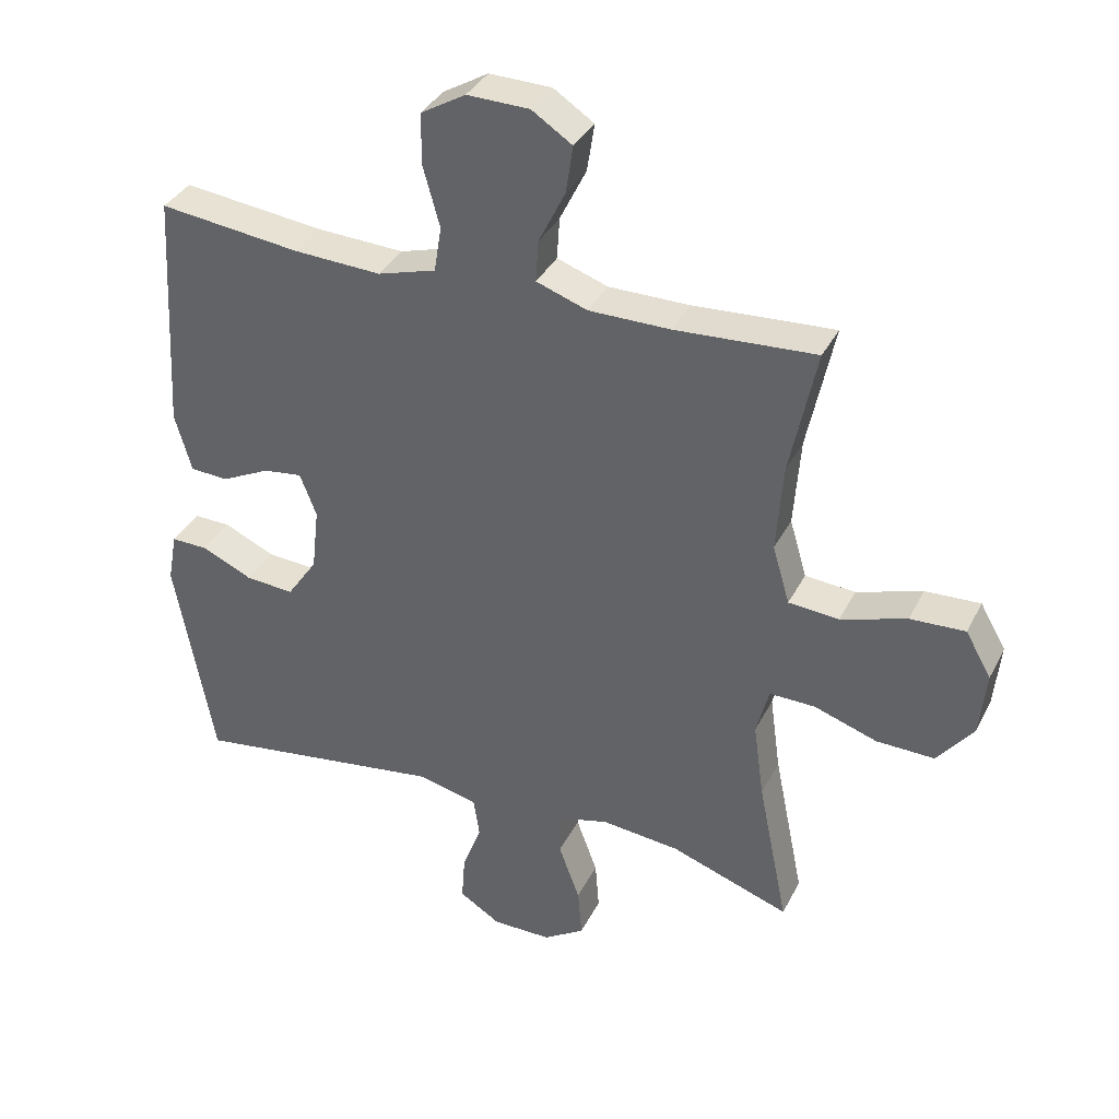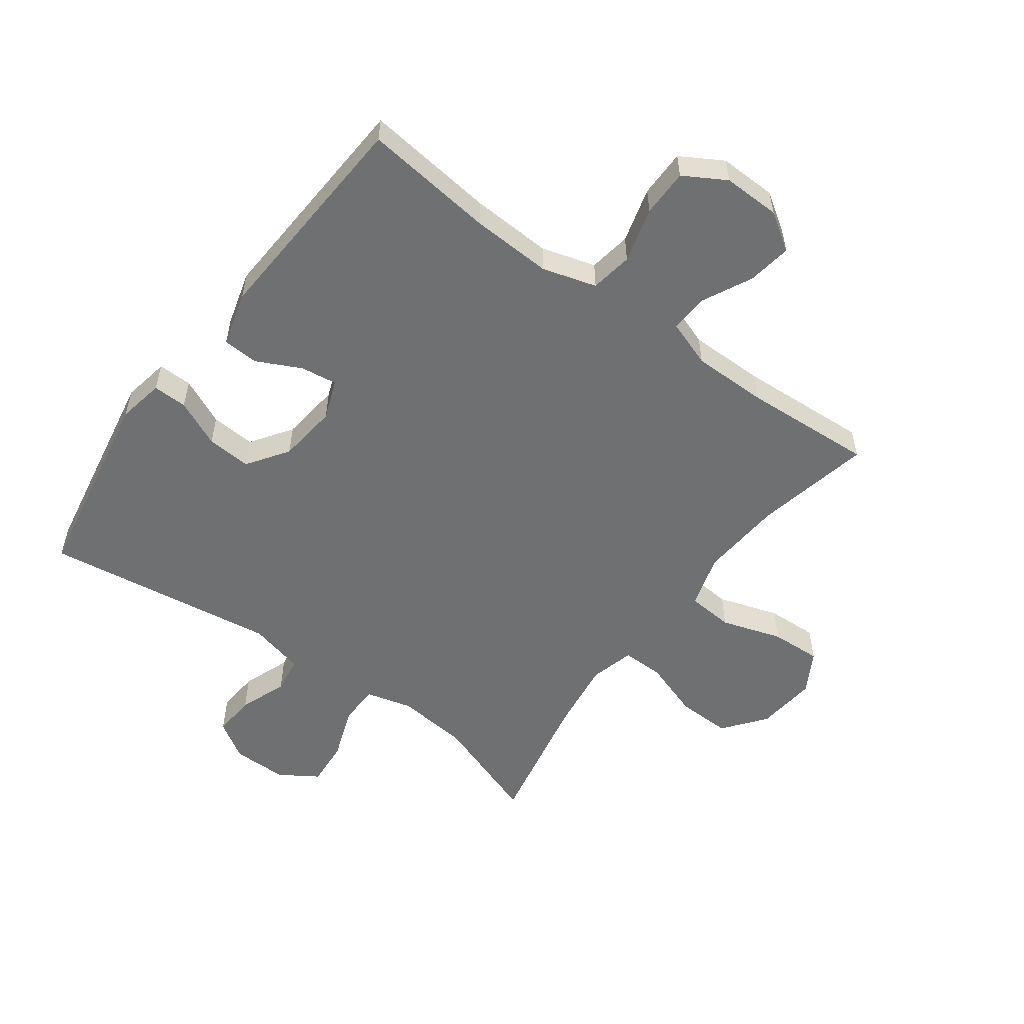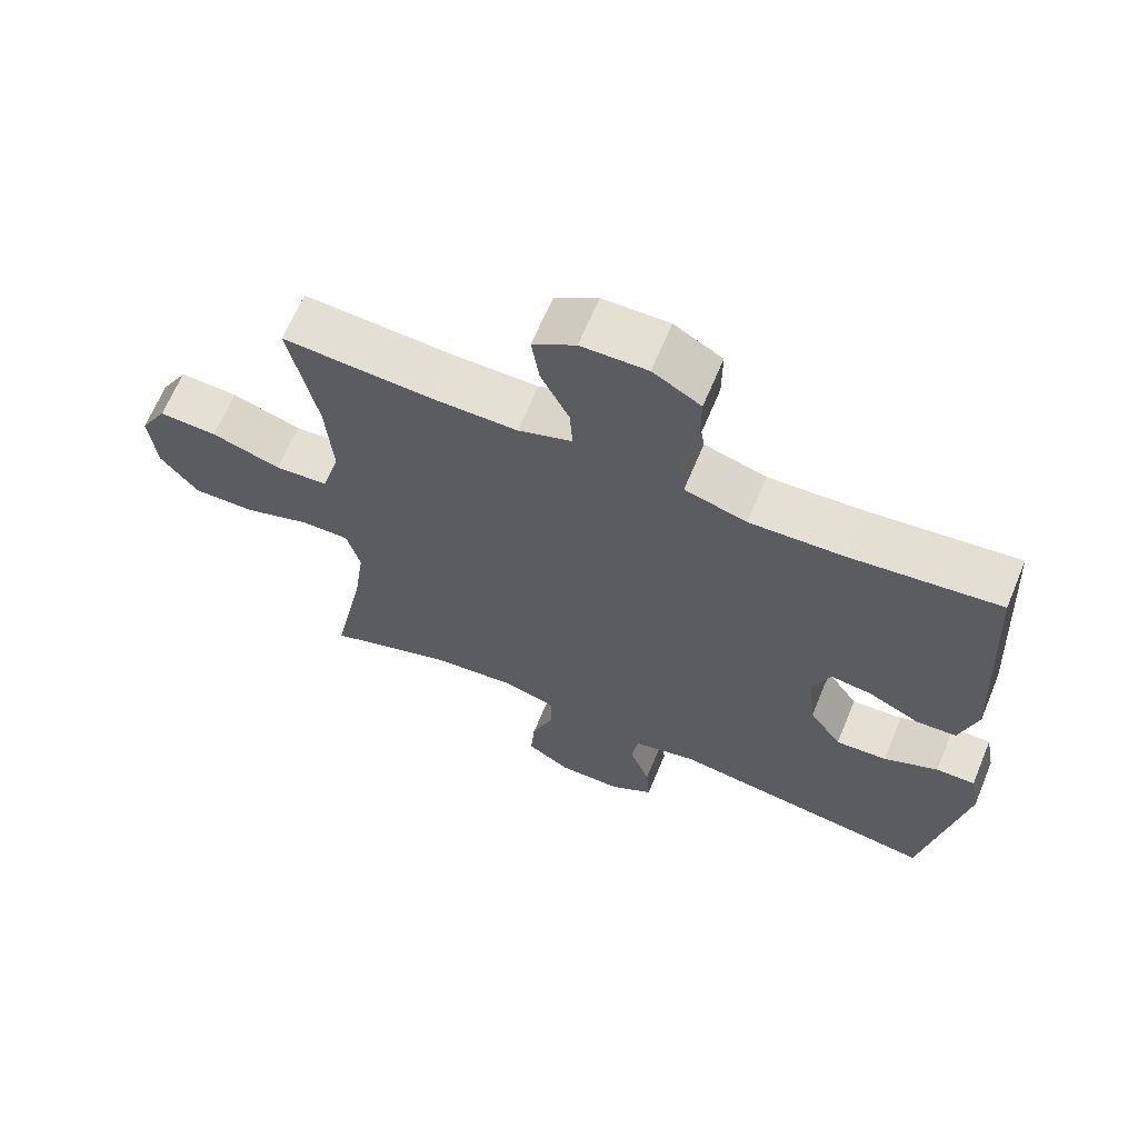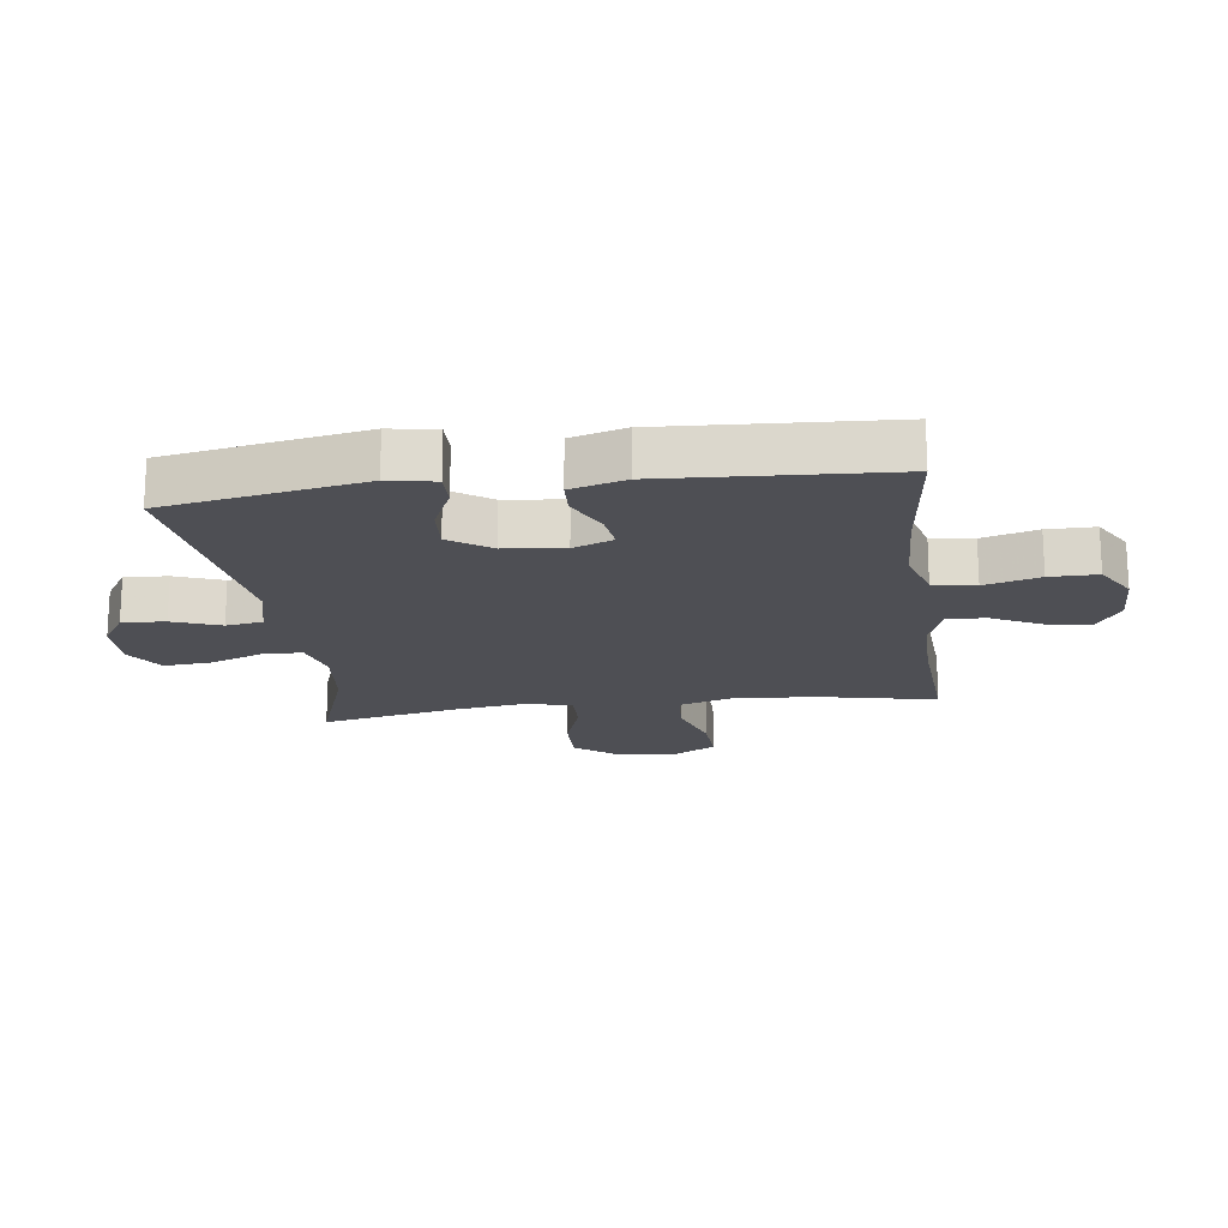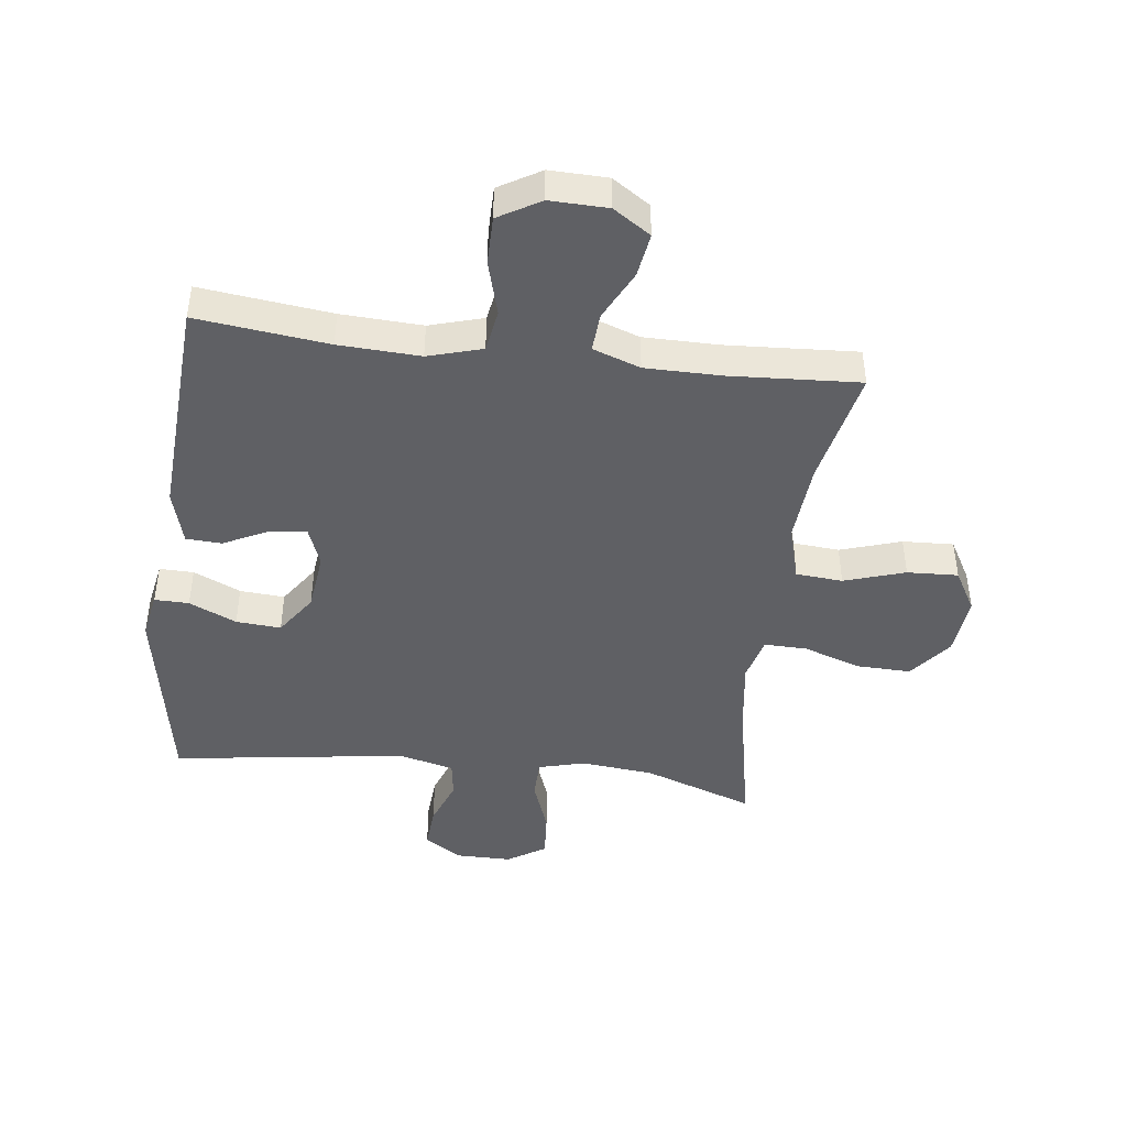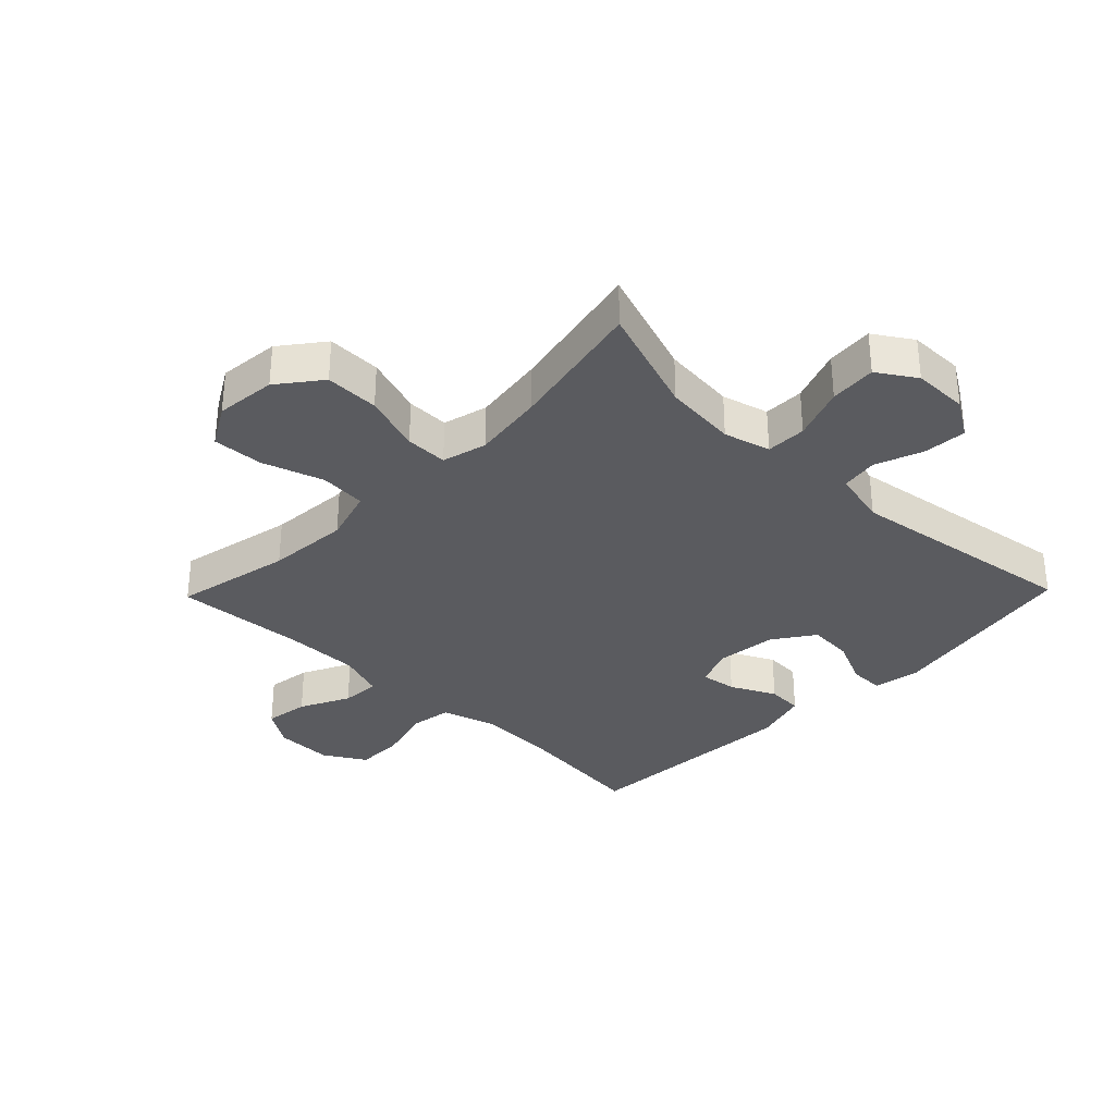
<metadata>
{"format":"obj","ext":"obj","renderer":"f3d","projection":"perspective","resolution":1024,"background":"white","views":[{"elev":36.0,"azim":24.2,"up":"+Z"},{"elev":-54.8,"azim":-36.4,"up":"+Y"},{"elev":65.7,"azim":-157.4,"up":"+Z"},{"elev":-18.4,"azim":-82.5,"up":"+Y"},{"elev":-44.4,"azim":-7.2,"up":"+Y"},{"elev":-32.9,"azim":135.9,"up":"+Y"}]}
</metadata>
<code>
v -0.5 0.07 -0.5
v -0.558 0.07 -0.178
v -0.544 0.07 -0.102
v -0.488 0.07 -0.103
v -0.411 0.07 -0.138
v -0.338 0.07 -0.143
v -0.292 0.07 -0.076
v -0.281 0.07 0.021
v -0.306 0.07 0.086
v -0.365 0.07 0.078
v -0.438 0.07 0.042
v -0.496 0.07 0.045
v -0.521 0.07 0.134
v -0.5 0.07 0.5
v -0.286 0.07 0.475
v -0.154 0.07 0.469
v -0.066 0.07 0.495
v -0.055 0.07 0.564
v -0.08 0.07 0.654
v -0.08 0.07 0.732
v -0.012 0.07 0.772
v 0.082 0.07 0.77
v 0.143 0.07 0.73
v 0.132 0.07 0.658
v 0.092 0.07 0.577
v 0.088 0.07 0.514
v 0.165 0.07 0.487
v 0.288 0.07 0.487
v 0.5 0.07 0.5
v 0.46 0.07 0.309
v 0.45 0.07 0.175
v 0.476 0.07 0.087
v 0.552 0.07 0.081
v 0.651 0.07 0.113
v 0.734 0.07 0.117
v 0.773 0.07 0.049
v 0.763 0.07 -0.05
v 0.709 0.07 -0.119
v 0.621 0.07 -0.117
v 0.526 0.07 -0.085
v 0.457 0.07 -0.084
v 0.438 0.07 -0.157
v 0.454 0.07 -0.273
v 0.5 0.07 -0.5
v 0.32 0.07 -0.437
v 0.201 0.07 -0.425
v 0.125 0.07 -0.445
v 0.124 0.07 -0.511
v 0.156 0.07 -0.598
v 0.162 0.07 -0.674
v 0.1 0.07 -0.714
v 0.01 0.07 -0.714
v -0.052 0.07 -0.675
v -0.047 0.07 -0.605
v -0.018 0.07 -0.527
v -0.027 0.07 -0.467
v -0.118 0.07 -0.445
v -0.5 0 -0.5
v -0.558 0 -0.178
v -0.544 0 -0.102
v -0.488 0 -0.103
v -0.411 0 -0.138
v -0.338 0 -0.143
v -0.292 0 -0.076
v -0.281 0 0.021
v -0.306 0 0.086
v -0.365 0 0.078
v -0.438 0 0.042
v -0.496 0 0.045
v -0.521 0 0.134
v -0.5 0 0.5
v -0.286 0 0.475
v -0.154 0 0.469
v -0.066 0 0.495
v -0.055 0 0.564
v -0.08 0 0.654
v -0.08 0 0.732
v -0.012 0 0.772
v 0.082 0 0.77
v 0.143 0 0.73
v 0.132 0 0.658
v 0.092 0 0.577
v 0.088 0 0.514
v 0.165 0 0.487
v 0.288 0 0.487
v 0.5 0 0.5
v 0.46 0 0.309
v 0.45 0 0.175
v 0.476 0 0.087
v 0.552 0 0.081
v 0.651 0 0.113
v 0.734 0 0.117
v 0.773 0 0.049
v 0.763 0 -0.05
v 0.709 0 -0.119
v 0.621 0 -0.117
v 0.526 0 -0.085
v 0.457 0 -0.084
v 0.438 0 -0.157
v 0.454 0 -0.273
v 0.5 0 -0.5
v 0.32 0 -0.437
v 0.201 0 -0.425
v 0.125 0 -0.445
v 0.124 0 -0.511
v 0.156 0 -0.598
v 0.162 0 -0.674
v 0.1 0 -0.714
v 0.01 0 -0.714
v -0.052 0 -0.675
v -0.047 0 -0.605
v -0.018 0 -0.527
v -0.027 0 -0.467
v -0.118 0 -0.445
f 53 54 55
f 52 53 55
f 51 52 55
f 50 51 55
f 49 50 55
f 48 49 55
f 47 48 55 56
f 46 47 56 57
f 43 44 45
f 42 43 45 46
f 41 42 46 57
f 38 39 40
f 37 38 40
f 36 37 40
f 35 36 40
f 34 35 40
f 33 34 40
f 32 33 40 41
f 41 57 1
f 32 41 1
f 31 32 1
f 28 29 30
f 30 31 1
f 28 30 1
f 27 28 1
f 23 24 25
f 22 23 25
f 21 22 25
f 20 21 25
f 19 20 25
f 18 19 25
f 17 18 25 26
f 16 17 26 27
f 13 14 15
f 12 13 15
f 11 12 15
f 10 11 15
f 9 10 15 16
f 8 9 16 27
f 3 4 5
f 2 3 5
f 1 2 5
f 1 5 6
f 27 1 6 7
f 7 8 27
f 112 111 110
f 112 110 109
f 112 109 108
f 112 108 107
f 112 107 106
f 112 106 105
f 113 112 105 104
f 114 113 104 103
f 102 101 100
f 103 102 100 99
f 114 103 99 98
f 97 96 95
f 97 95 94
f 97 94 93
f 97 93 92
f 97 92 91
f 97 91 90
f 98 97 90 89
f 58 114 98
f 58 98 89
f 58 89 88
f 87 86 85
f 58 88 87
f 58 87 85
f 58 85 84
f 82 81 80
f 82 80 79
f 82 79 78
f 82 78 77
f 82 77 76
f 82 76 75
f 83 82 75 74
f 84 83 74 73
f 72 71 70
f 72 70 69
f 72 69 68
f 72 68 67
f 73 72 67 66
f 84 73 66 65
f 62 61 60
f 62 60 59
f 62 59 58
f 63 62 58
f 64 63 58 84
f 84 65 64
f 1 58 59 2
f 2 59 60 3
f 3 60 61 4
f 4 61 62 5
f 5 62 63 6
f 6 63 64 7
f 7 64 65 8
f 8 65 66 9
f 9 66 67 10
f 10 67 68 11
f 11 68 69 12
f 12 69 70 13
f 13 70 71 14
f 14 71 72 15
f 15 72 73 16
f 16 73 74 17
f 17 74 75 18
f 18 75 76 19
f 19 76 77 20
f 20 77 78 21
f 21 78 79 22
f 22 79 80 23
f 23 80 81 24
f 24 81 82 25
f 25 82 83 26
f 26 83 84 27
f 27 84 85 28
f 28 85 86 29
f 29 86 87 30
f 30 87 88 31
f 31 88 89 32
f 32 89 90 33
f 33 90 91 34
f 34 91 92 35
f 35 92 93 36
f 36 93 94 37
f 37 94 95 38
f 38 95 96 39
f 39 96 97 40
f 40 97 98 41
f 41 98 99 42
f 42 99 100 43
f 43 100 101 44
f 44 101 102 45
f 45 102 103 46
f 46 103 104 47
f 47 104 105 48
f 48 105 106 49
f 49 106 107 50
f 50 107 108 51
f 51 108 109 52
f 52 109 110 53
f 53 110 111 54
f 54 111 112 55
f 55 112 113 56
f 56 113 114 57
f 57 114 58 1

</code>
